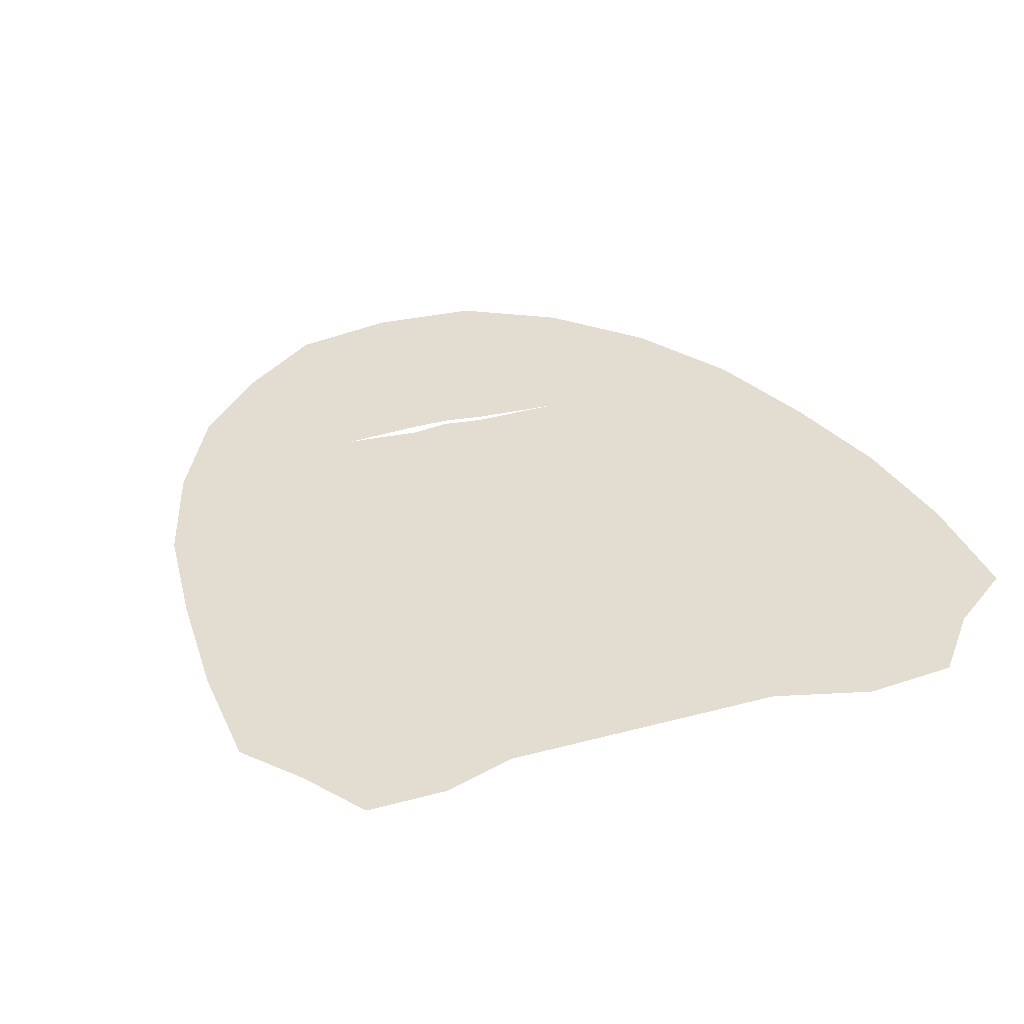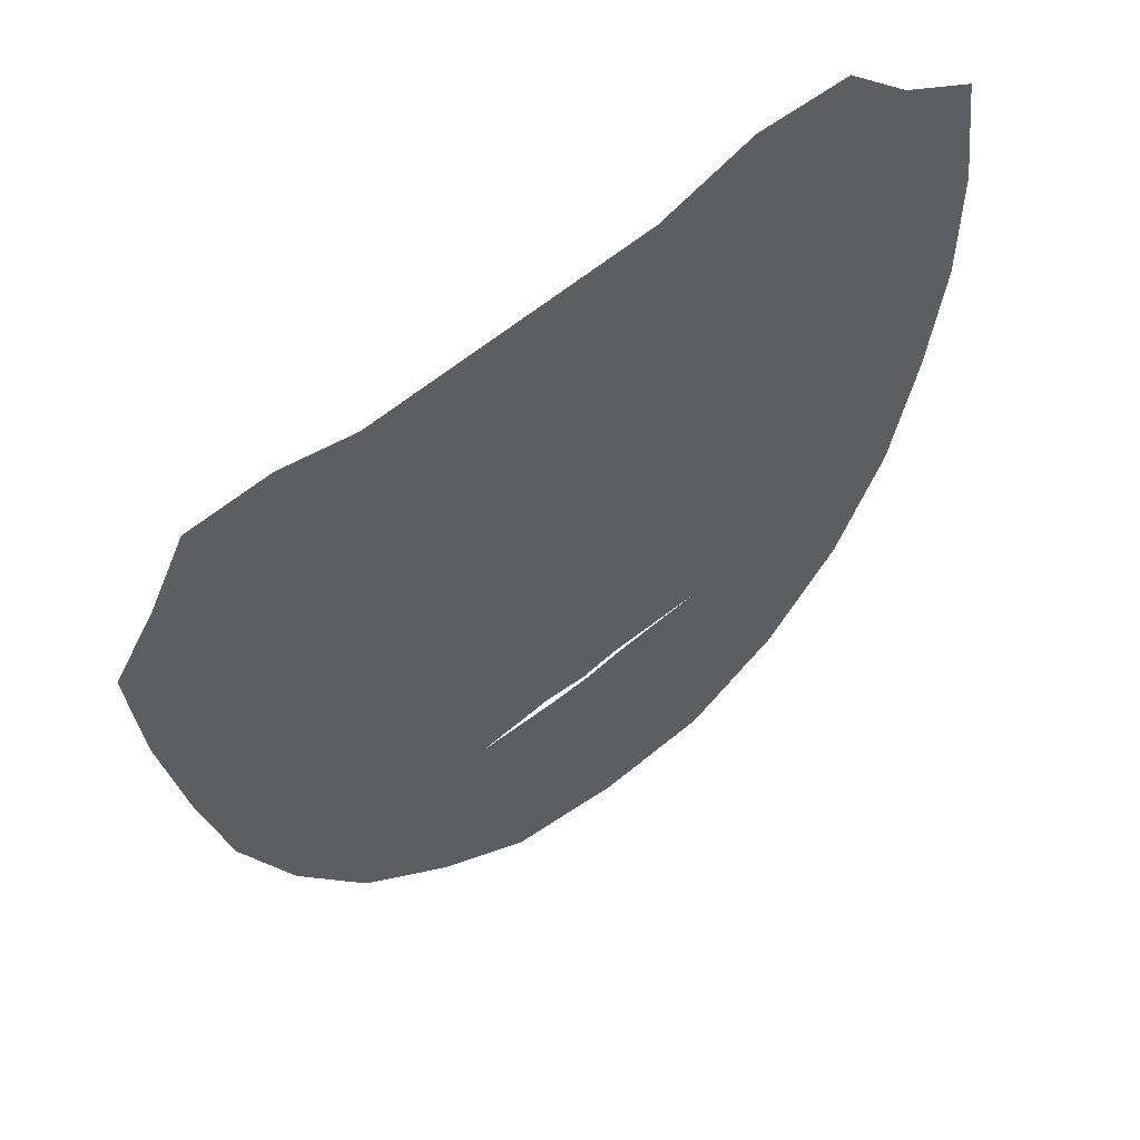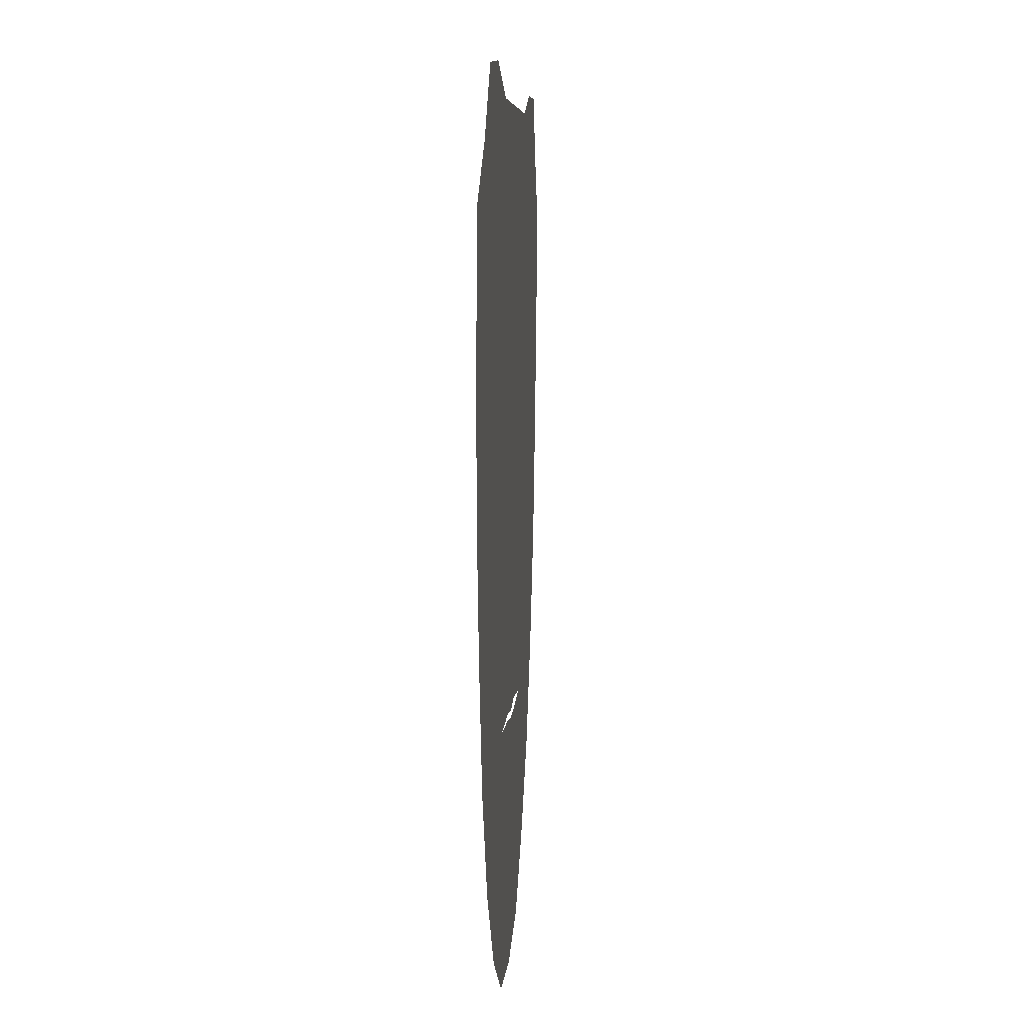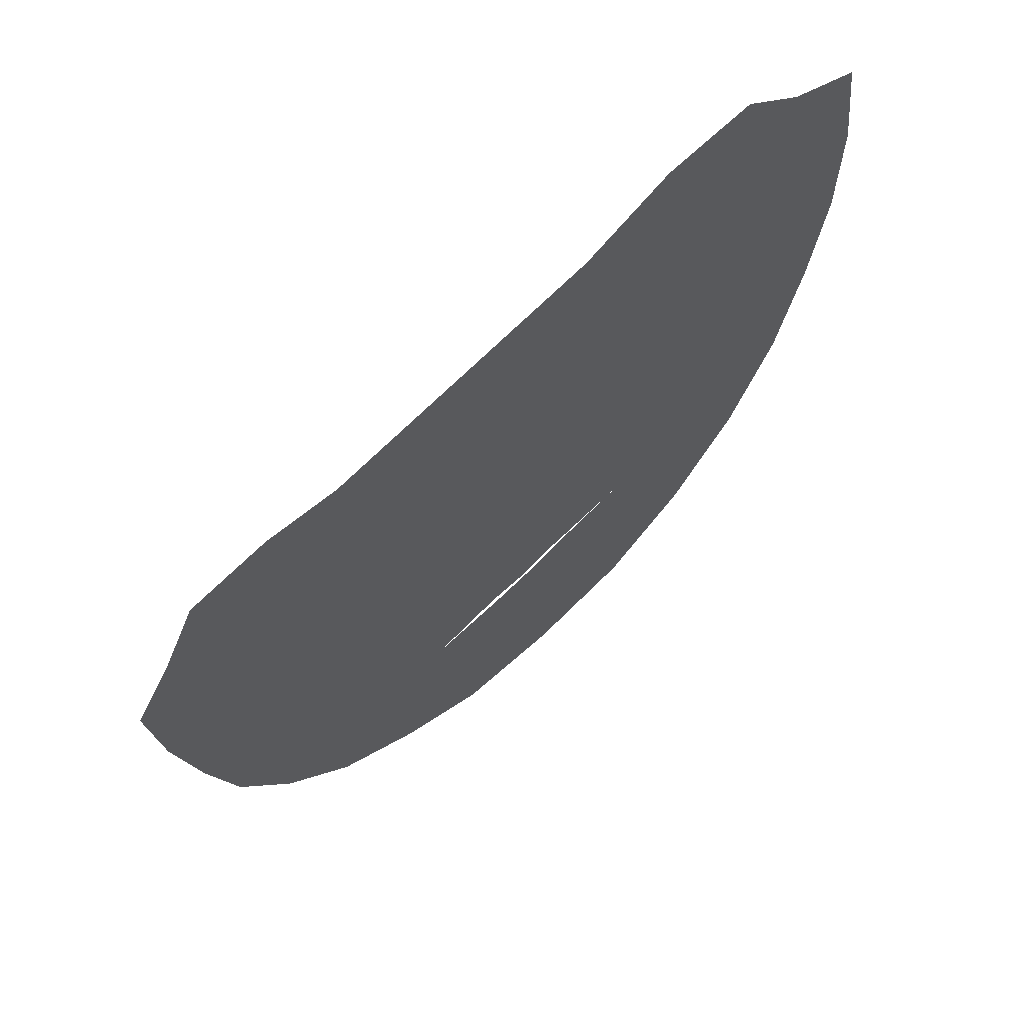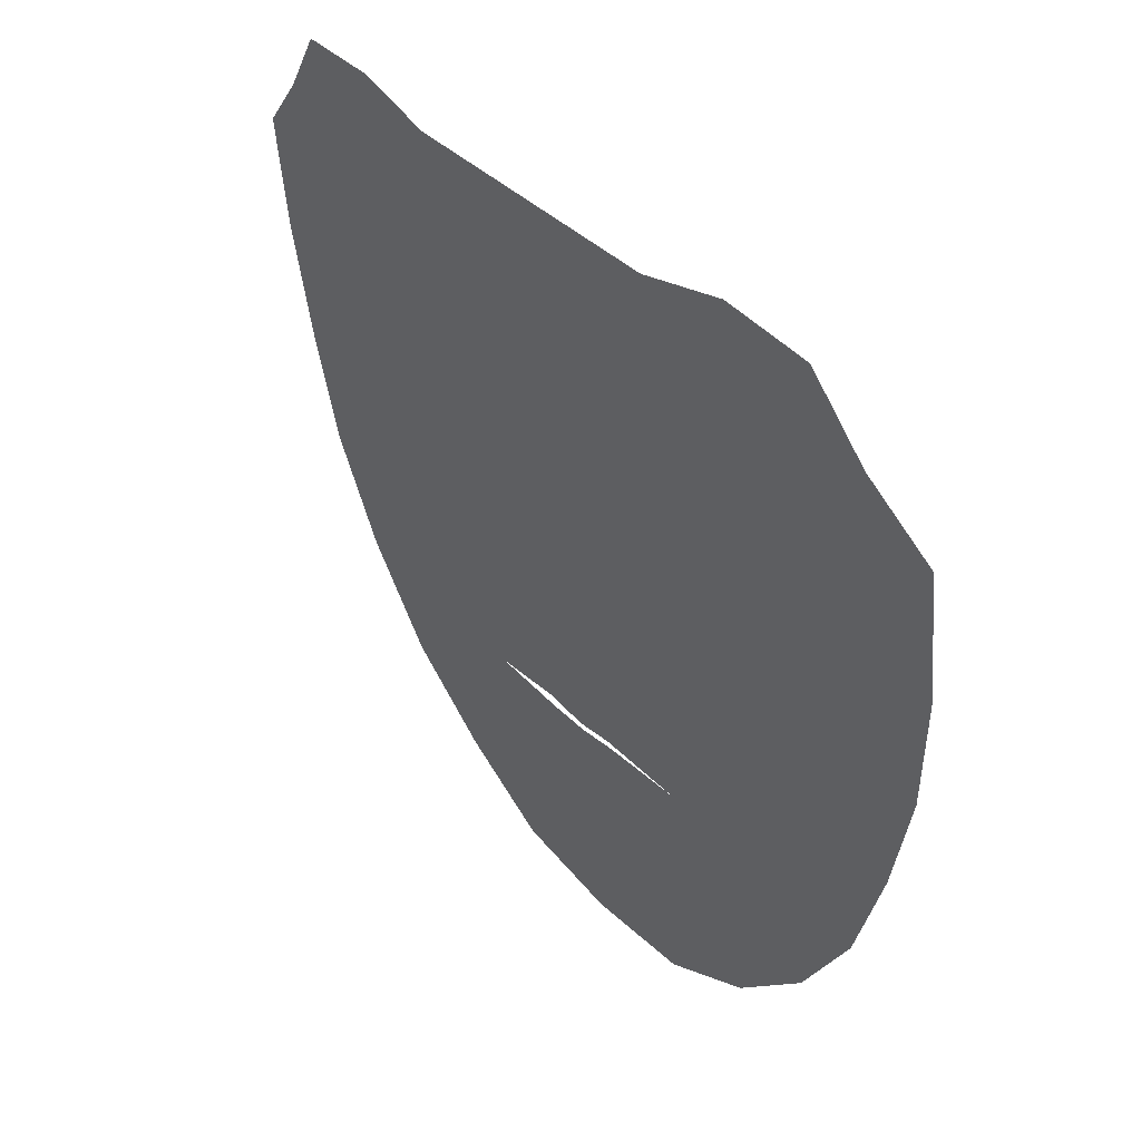
<metadata>
{"format":"obj","ext":"obj","renderer":"f3d","projection":"perspective","resolution":1024,"background":"white","views":[{"elev":35.4,"azim":152.2,"up":"+Z"},{"elev":57.1,"azim":143.5,"up":"+Y"},{"elev":14.7,"azim":-86.2,"up":"+Y"},{"elev":67.7,"azim":137.6,"up":"+Y"},{"elev":48.3,"azim":-128.7,"up":"+Y"}]}
</metadata>
<code>
g DlibFaceLandmark68Mesh
v 81 4 0
v 79 -16 0
v 75 -37 0
v 70 -57 0
v 61 -76 0
v 49 -93 0
v 34 -105 0
v 18 -114 0
v -1 -115 0
v -20 -111 0
v -36 -99 0
v -49 -82 0
v -58 -62 0
v -63 -40 0
v -66 -19 0
v -66 3 0
v -63 25 0
v 74 15 0
v 68 27 0
v 54 29 0
v 41 27 0
v 26 22 0
v 6 25 0
v -7 34 0
v -23 41 0
v -39 42 0
v -50 32 0
v 15 11 0
v 14 -4 0
v 12 -18 0
v 11 -33 0
v 23 -43 0
v 16 -46 0
v 7 -48 0
v -1 -44 0
v -8 -39 0
v 58 7 0
v 51 13 0
v 40 14 0
v 32 7 0
v 40 3 0
v 51 3 0
v -7 12 0
v -15 21 0
v -26 24 0
v -35 19 0
v -28 13 0
v -17 11 0
v 30 -74 0
v 21 -69 0
v 13 -66 0
v 5 -66 0
v -1 -63 0
v -12 -63 0
v -22 -66 0
v -15 -74 0
v -5 -78 0
v 2 -80 0
v 10 -80 0
v 20 -79 0
v 25 -74 0
v 12 -71 0
v 5 -71 0
v -2 -69 0
v -18 -67 0
v -3 -70 0
v 4 -72 0
v 11 -73 0
f 1 2 37
f 2 42 37
f 2 32 42
f 42 32 41
f 41 32 30
f 41 30 40
f 40 30 29
f 40 29 28
f 40 28 22
f 39 40 22
f 21 39 22
f 38 39 21
f 38 21 20
f 19 38 20
f 19 37 38
f 18 37 19
f 1 37 18
f 37 42 38
f 38 42 41
f 38 41 39
f 39 41 40
f 46 16 17
f 47 16 46
f 47 36 16
f 48 36 47
f 30 36 48
f 43 30 48
f 29 30 43
f 28 29 43
f 28 43 23
f 23 43 44
f 23 44 24
f 24 44 45
f 24 45 25
f 25 45 26
f 45 46 26
f 26 46 27
f 46 17 27
f 45 47 46
f 48 47 45
f 44 48 45
f 43 48 44
f 21 22 24
f 22 23 24
f 22 28 23
f 30 32 31
f 30 31 36
f 31 32 33
f 31 33 34
f 31 34 35
f 31 35 36
f 2 3 32
f 3 4 32
f 36 15 16
f 36 14 15
f 34 51 52
f 33 51 34
f 32 51 33
f 32 50 51
f 32 49 50
f 4 49 32
f 4 5 49
f 5 6 49
f 49 6 60
f 6 7 60
f 60 7 59
f 59 7 8
f 59 8 58
f 58 8 9
f 58 9 10
f 58 10 57
f 57 10 11
f 57 11 56
f 56 11 12
f 56 12 55
f 55 12 13
f 55 13 14
f 36 55 14
f 36 54 55
f 36 53 54
f 35 53 36
f 34 53 35
f 34 52 53
f 49 61 50
f 49 60 61
f 50 62 51
f 50 61 62
f 61 60 68
f 60 59 68
f 51 62 52
f 52 62 63
f 68 59 67
f 67 59 58
f 52 64 53
f 52 63 64
f 67 57 66
f 67 58 57
f 53 64 54
f 54 64 65
f 66 56 65
f 66 57 56
f 54 65 55
f 65 56 55

</code>
